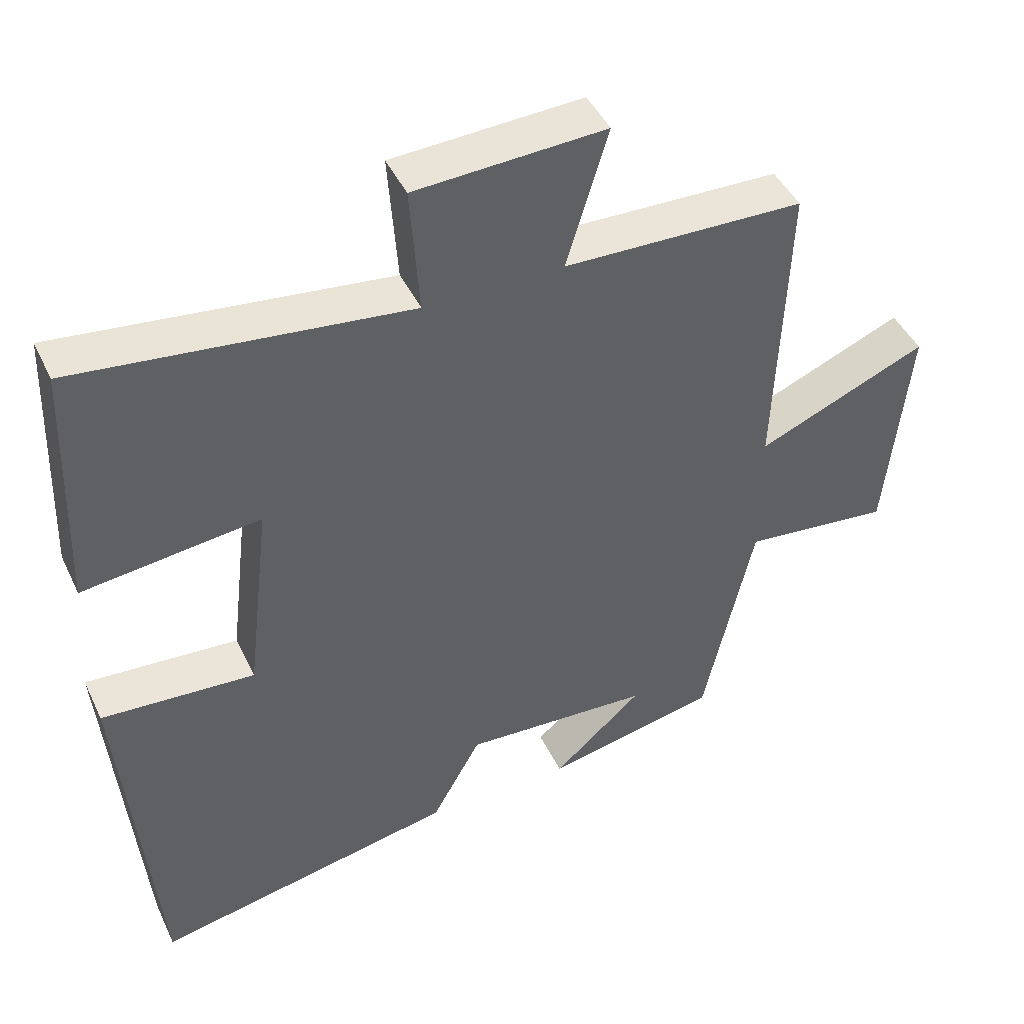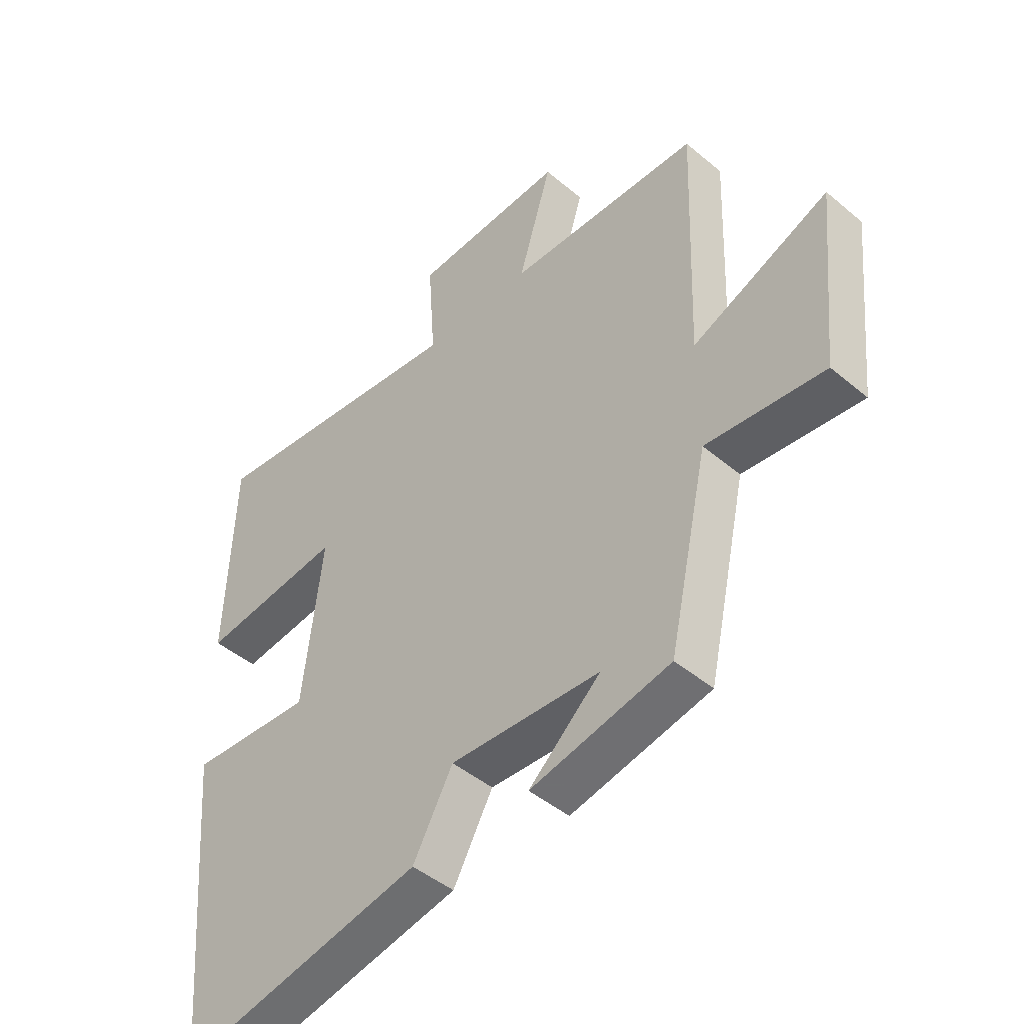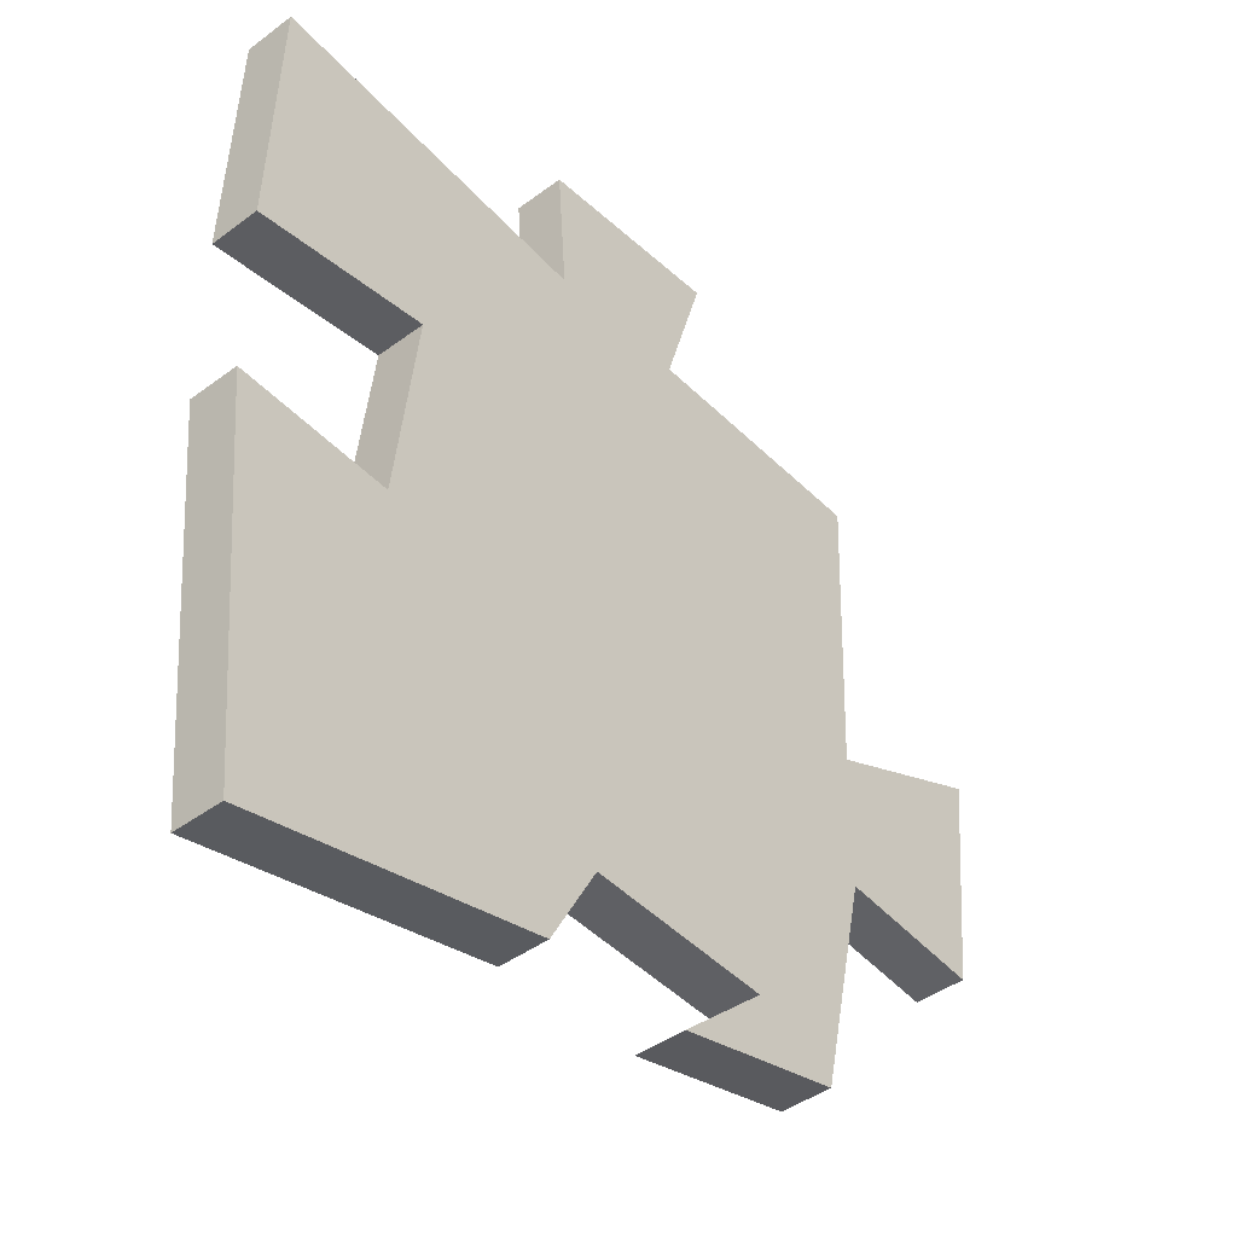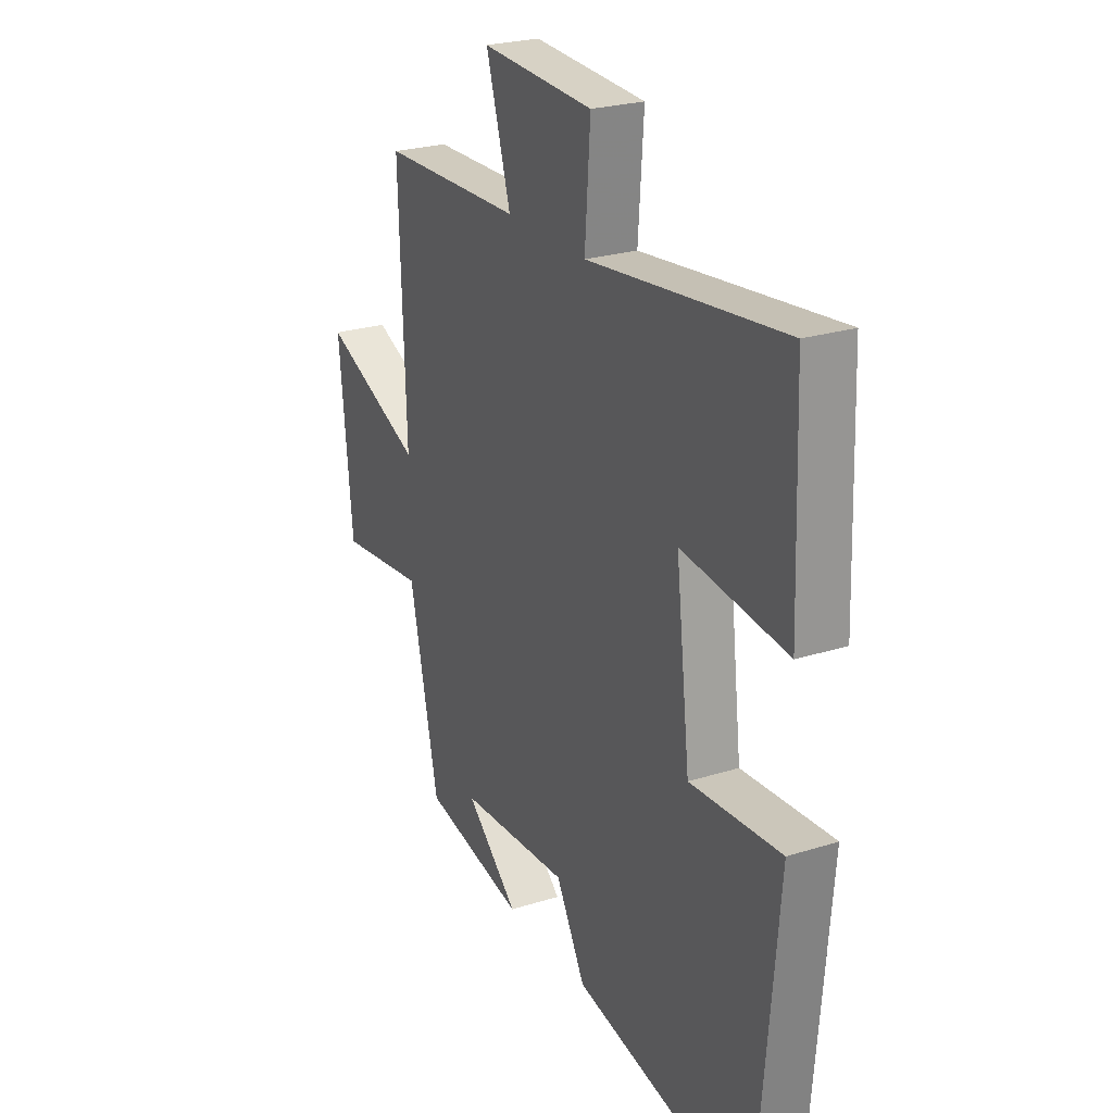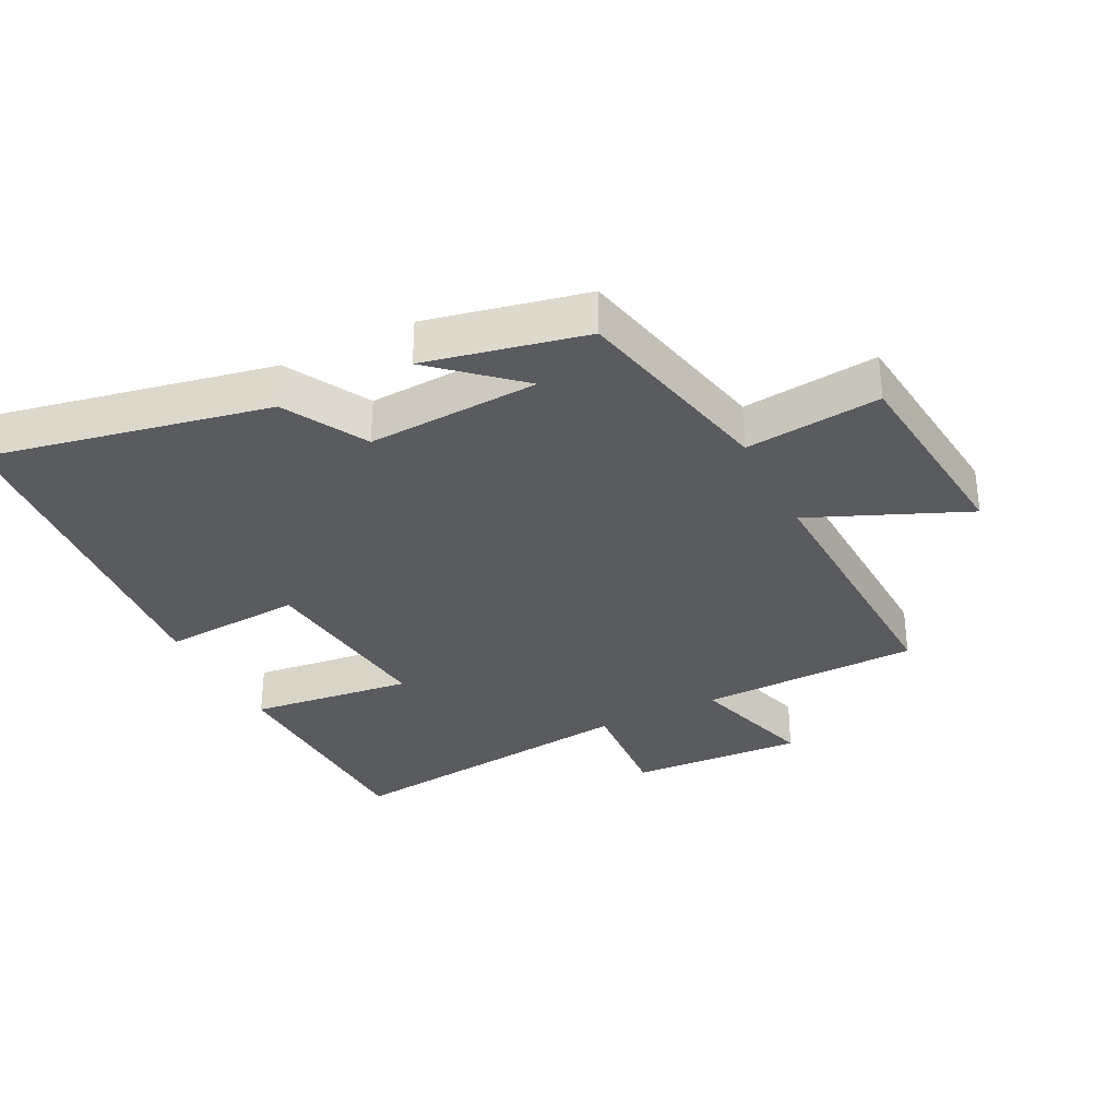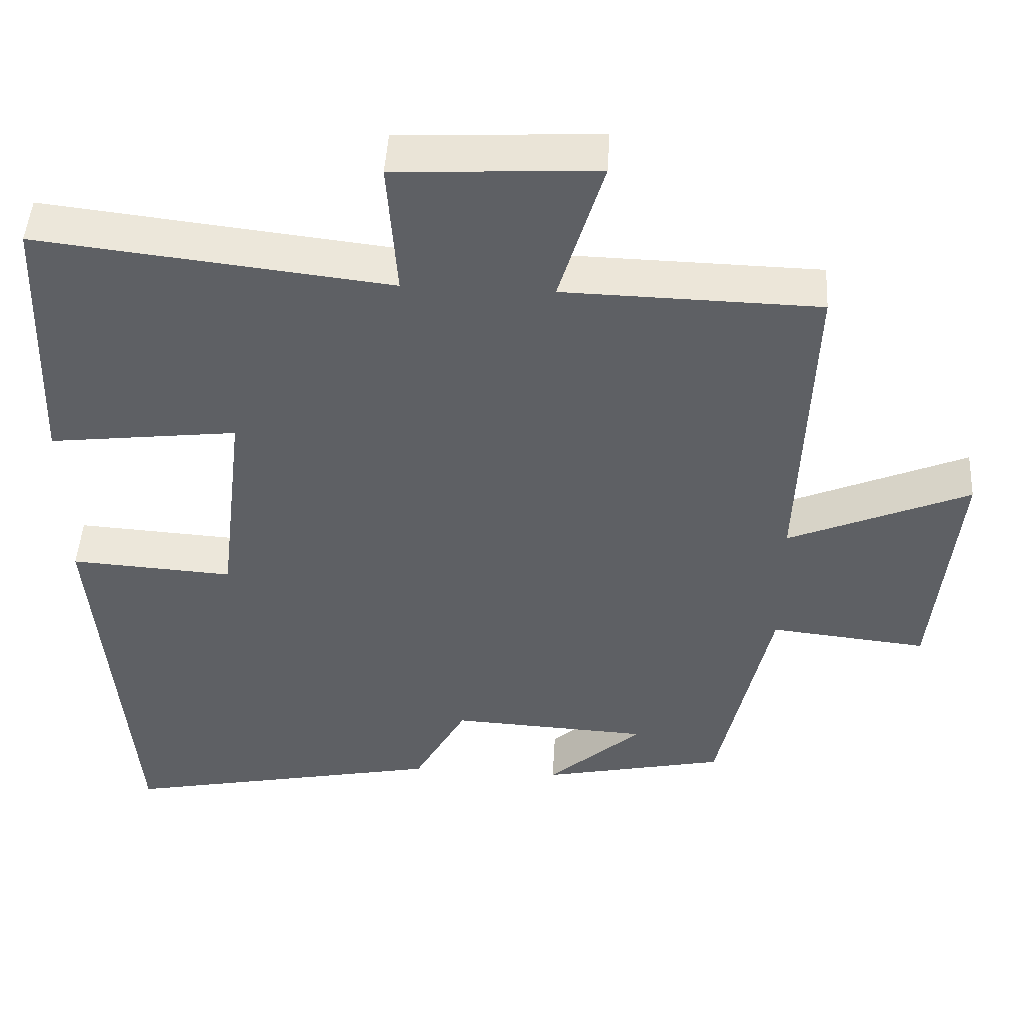
<metadata>
{"format":"obj","ext":"obj","renderer":"f3d","projection":"perspective","resolution":1024,"background":"white","views":[{"elev":44.8,"azim":155.7,"up":"+Z"},{"elev":-45.6,"azim":-134.0,"up":"+Z"},{"elev":-42.8,"azim":131.5,"up":"+Z"},{"elev":24.7,"azim":62.7,"up":"+Z"},{"elev":-32.8,"azim":-153.3,"up":"+Y"},{"elev":47.1,"azim":-176.7,"up":"+Z"}]}
</metadata>
<code>
v 0.453 0.07 -0.586
v 0.023 0.07 -0.5
v -0.047 0.07 -0.374
v -0.311 0.07 -0.388
v -0.185 0.07 -0.5
v -0.43 0.07 -0.448
v -0.5 0.07 -0.131
v -0.708 0.07 -0.153
v -0.74 0.07 0.165
v -0.5 0.07 0.063
v -0.516 0.07 0.492
v -0.177 0.07 0.5
v -0.236 0.07 0.696
v 0.032 0.07 0.682
v 0.019 0.07 0.5
v 0.487 0.07 0.554
v 0.5 0.07 0.195
v 0.249 0.07 0.225
v 0.283 0.07 -0.063
v 0.5 0.07 -0.049
v 0.453 0 -0.586
v 0.023 0 -0.5
v -0.047 0 -0.374
v -0.311 0 -0.388
v -0.185 0 -0.5
v -0.43 0 -0.448
v -0.5 0 -0.131
v -0.708 0 -0.153
v -0.74 0 0.165
v -0.5 0 0.063
v -0.516 0 0.492
v -0.177 0 0.5
v -0.236 0 0.696
v 0.032 0 0.682
v 0.019 0 0.5
v 0.487 0 0.554
v 0.5 0 0.195
v 0.249 0 0.225
v 0.283 0 -0.063
v 0.5 0 -0.049
f 19 20 1 2
f 18 19 2 3
f 15 16 17 18
f 15 18 3 4
f 12 13 14 15
f 10 11 12 15
f 10 15 4
f 7 8 9 10
f 7 10 4
f 6 7 4
f 4 5 6
f 22 21 40 39
f 23 22 39 38
f 38 37 36 35
f 24 23 38 35
f 35 34 33 32
f 35 32 31 30
f 24 35 30
f 30 29 28 27
f 24 30 27
f 24 27 26
f 26 25 24
f 1 21 22 2
f 2 22 23 3
f 3 23 24 4
f 4 24 25 5
f 5 25 26 6
f 6 26 27 7
f 7 27 28 8
f 8 28 29 9
f 9 29 30 10
f 10 30 31 11
f 11 31 32 12
f 12 32 33 13
f 13 33 34 14
f 14 34 35 15
f 15 35 36 16
f 16 36 37 17
f 17 37 38 18
f 18 38 39 19
f 19 39 40 20
f 20 40 21 1

</code>
